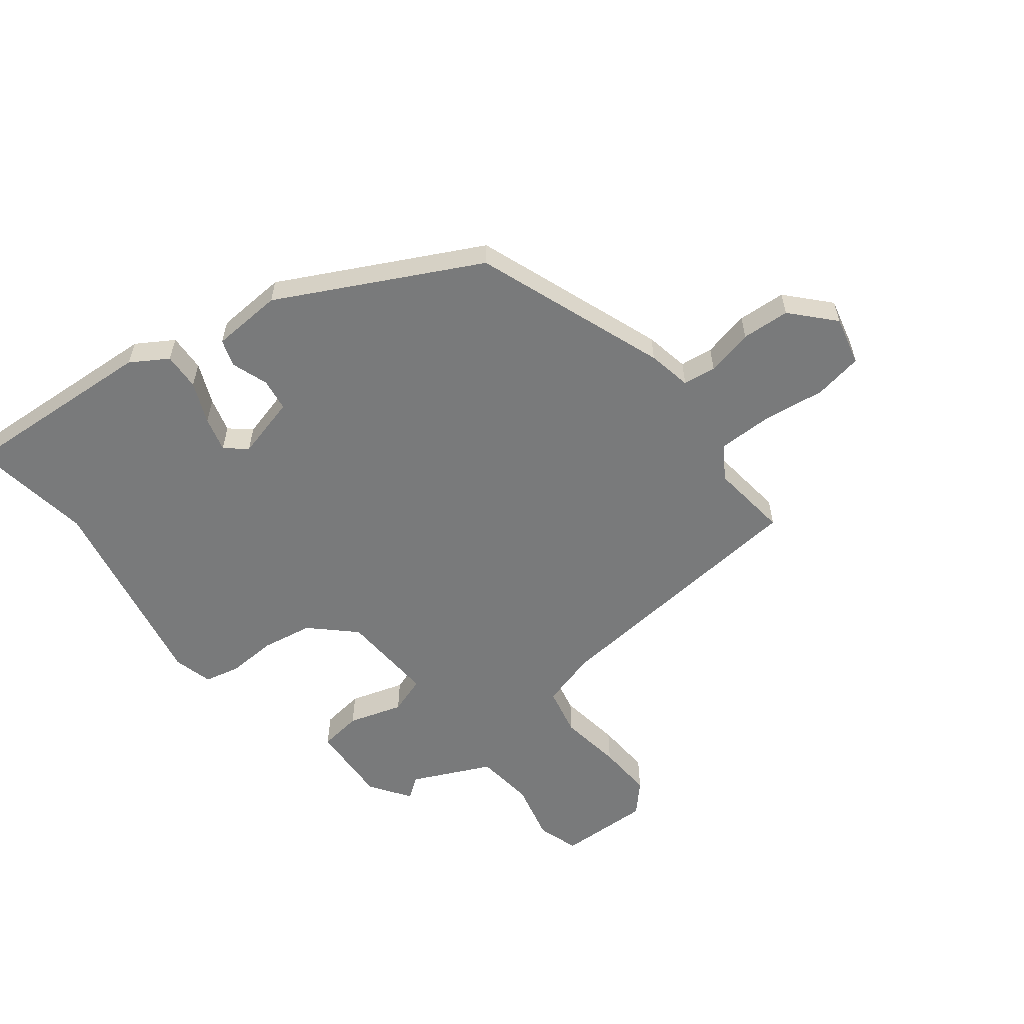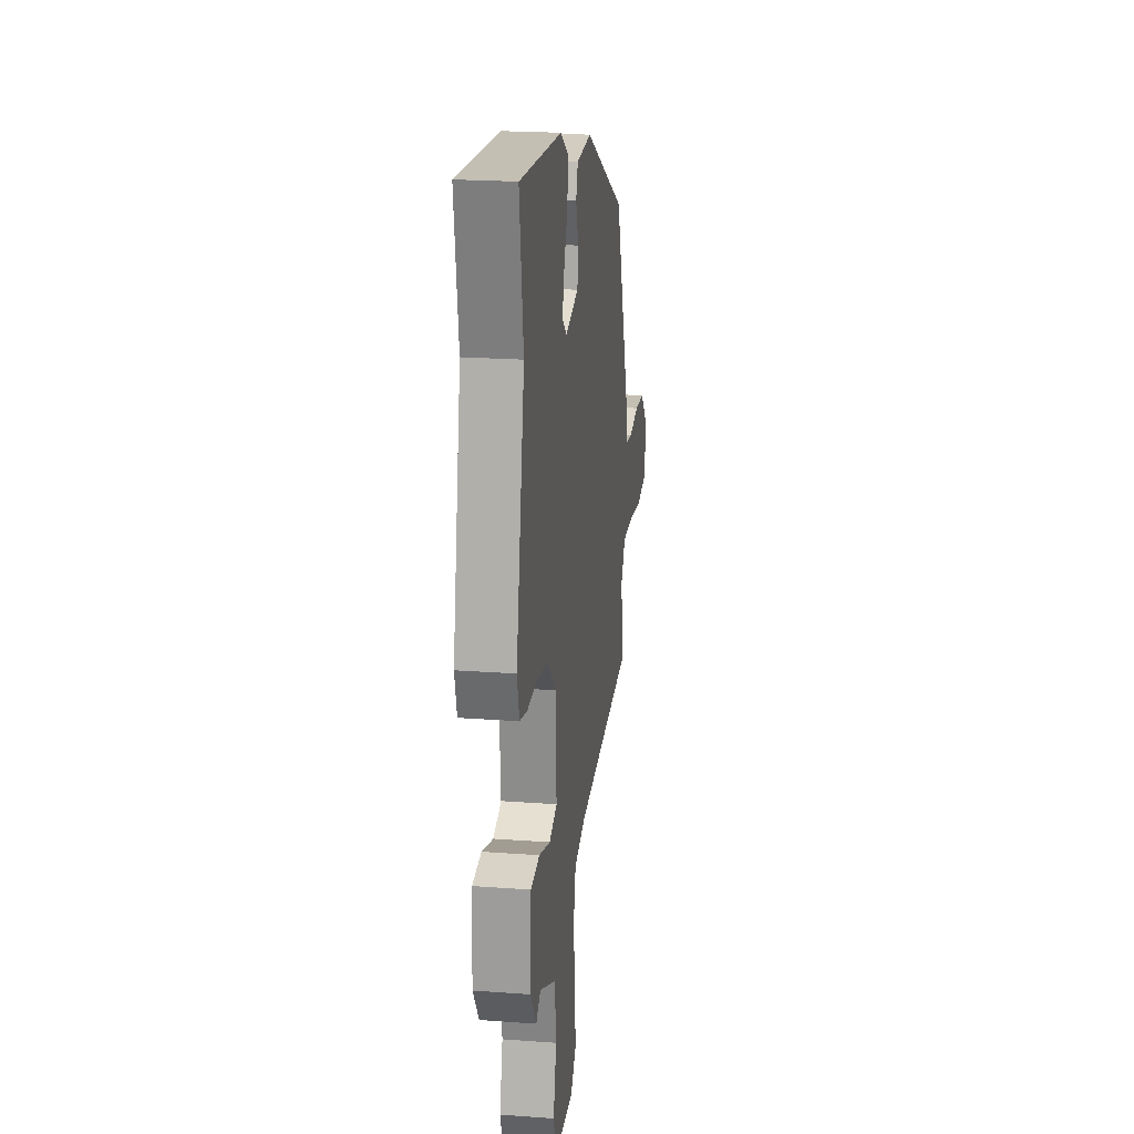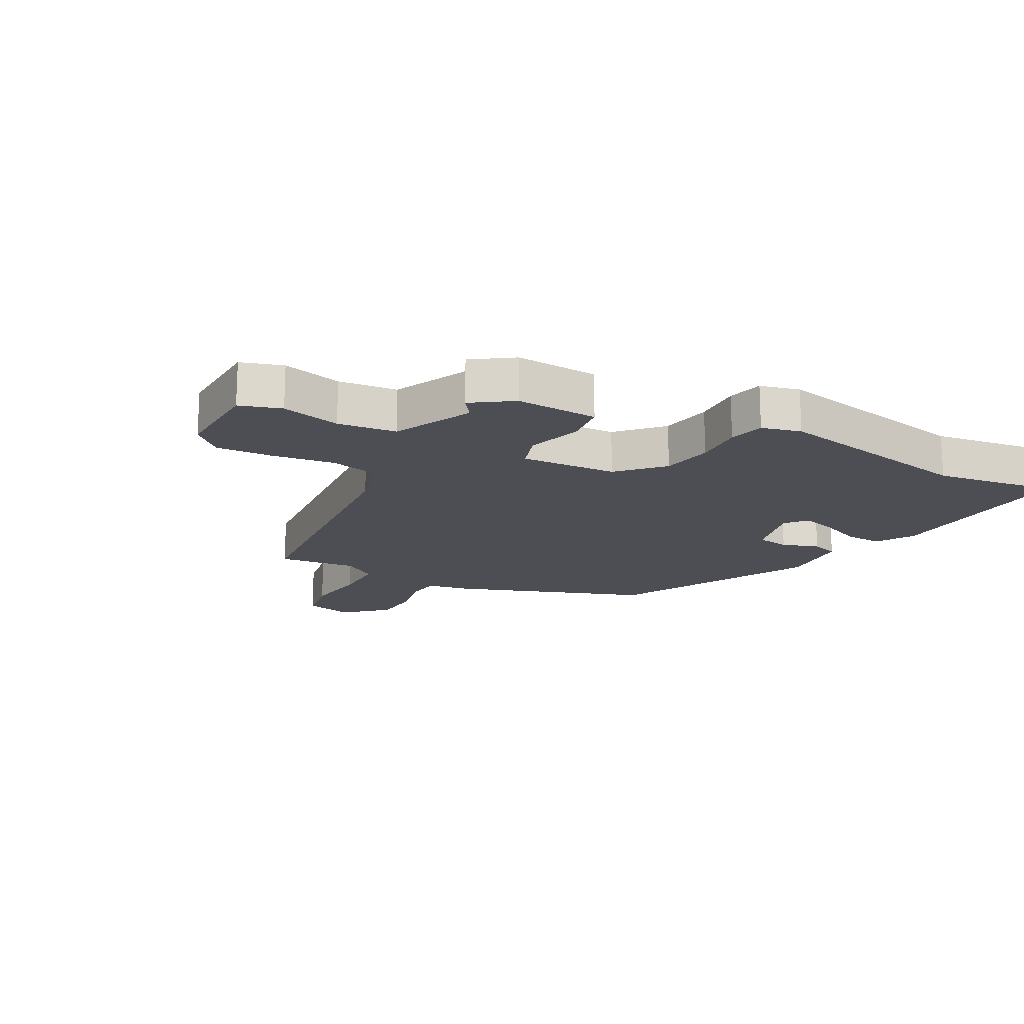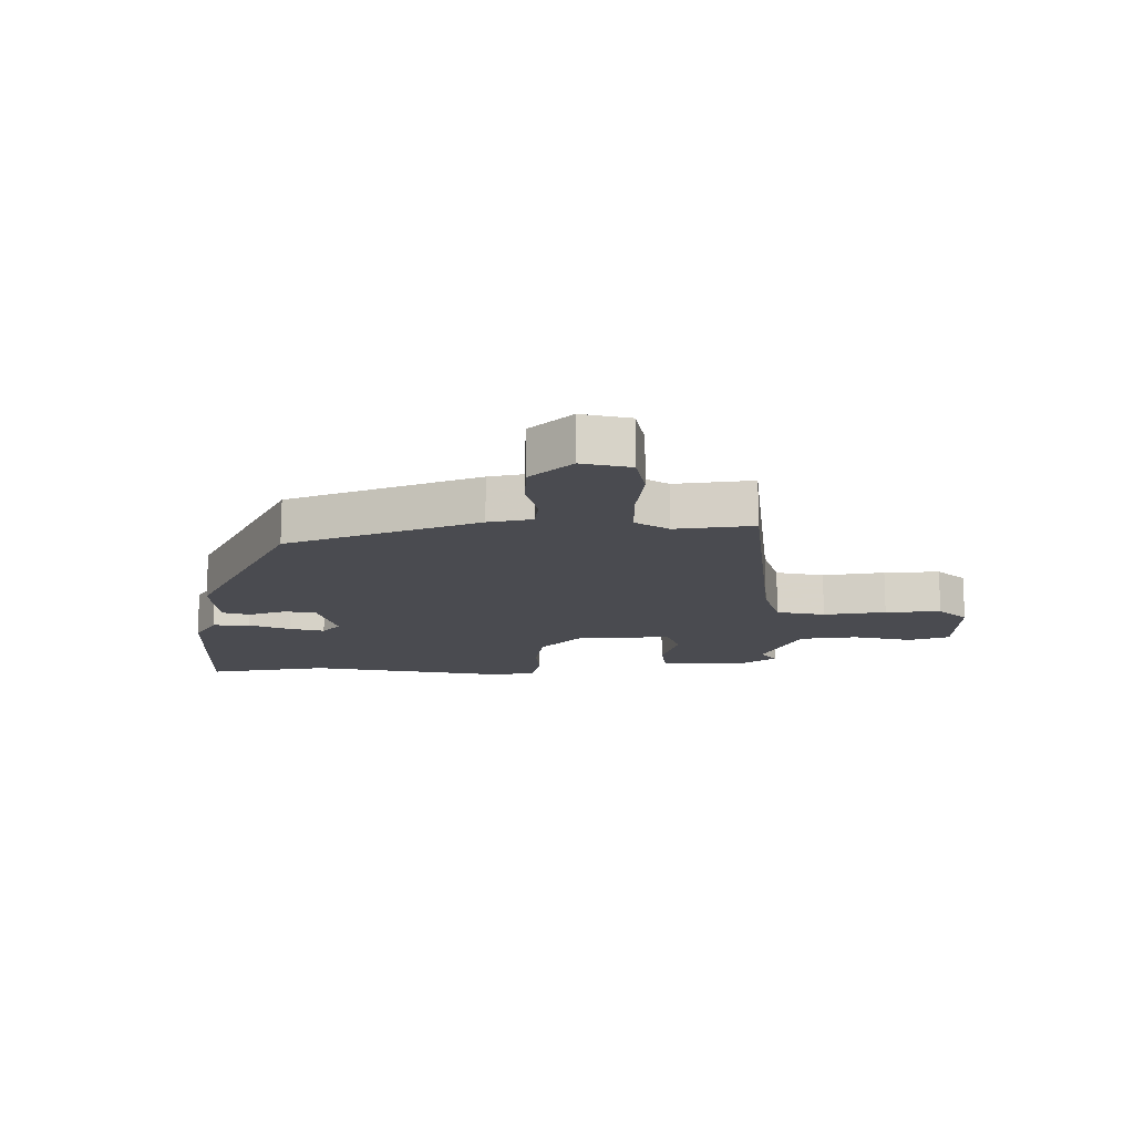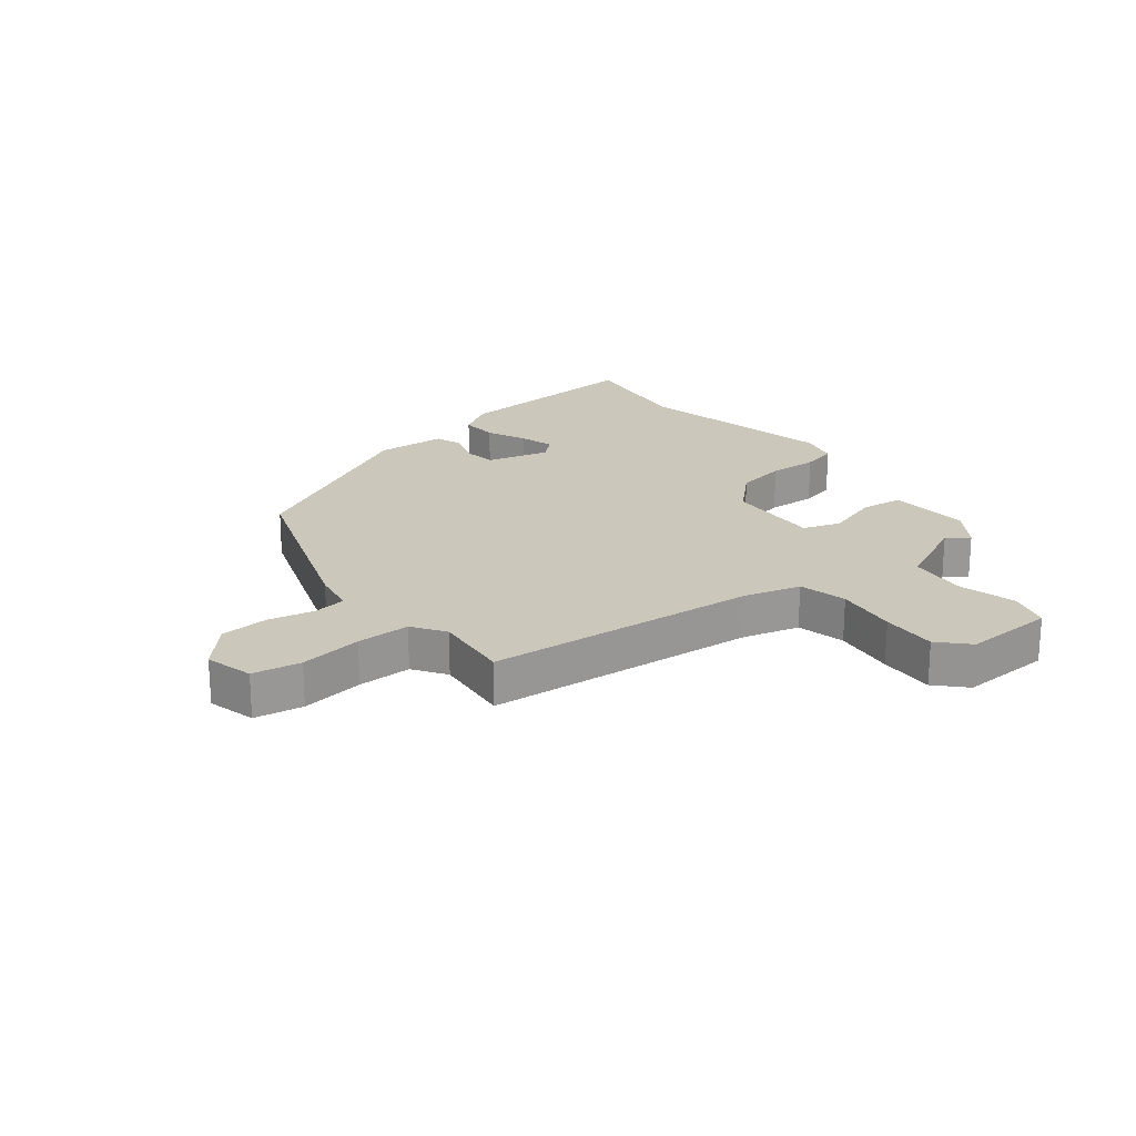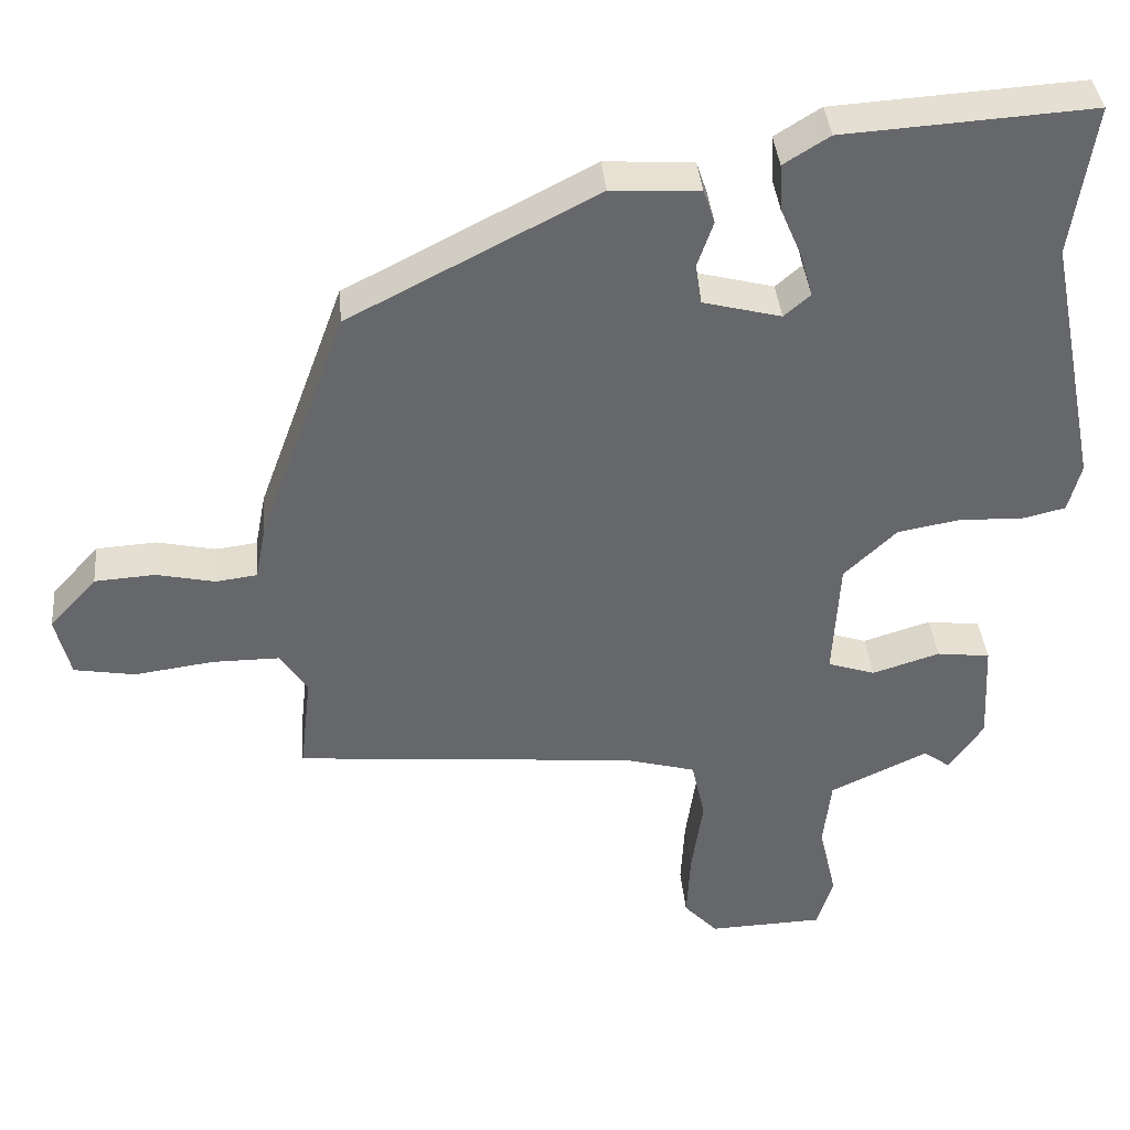
<metadata>
{"format":"obj","ext":"obj","renderer":"f3d","projection":"perspective","resolution":1024,"background":"white","views":[{"elev":-58.0,"azim":38.0,"up":"+Y"},{"elev":21.3,"azim":-82.5,"up":"+Z"},{"elev":-17.3,"azim":-118.5,"up":"+Y"},{"elev":-14.6,"azim":91.0,"up":"+Y"},{"elev":21.6,"azim":141.3,"up":"+Y"},{"elev":38.3,"azim":174.8,"up":"+Z"}]}
</metadata>
<code>
v -0.408 0.07 -0.508
v -0.454 0.07 -0.441
v -0.447 0.07 -0.305
v -0.376 0.07 -0.296
v -0.286 0.07 -0.324
v -0.223 0.07 -0.303
v -0.232 0.07 -0.144
v -0.302 0.07 -0.077
v -0.387 0.07 -0.062
v -0.469 0.07 -0.066
v -0.528 0.07 -0.052
v -0.545 0.07 0.013
v -0.478 0.07 0.352
v -0.508 0.07 0.554
v -0.177 0.07 0.533
v -0.116 0.07 0.495
v -0.119 0.07 0.433
v -0.148 0.07 0.365
v -0.164 0.07 0.307
v -0.129 0.07 0.277
v -0.025 0.07 0.304
v -0.017 0.07 0.358
v -0.038 0.07 0.419
v -0.023 0.07 0.464
v 0.095 0.07 0.471
v 0.424 0.07 0.302
v 0.54 0.07 -0.016
v 0.554 0.07 -0.089
v 0.609 0.07 -0.096
v 0.687 0.07 -0.079
v 0.767 0.07 -0.084
v 0.83 0.07 -0.153
v 0.81 0.07 -0.234
v 0.729 0.07 -0.248
v 0.624 0.07 -0.234
v 0.534 0.07 -0.234
v 0.498 0.07 -0.289
v 0.513 0.07 -0.419
v 0.057 0.07 -0.46
v -0.037 0.07 -0.486
v -0.055 0.07 -0.567
v -0.04 0.07 -0.671
v -0.035 0.07 -0.764
v -0.08 0.07 -0.812
v -0.233 0.07 -0.807
v -0.255 0.07 -0.738
v -0.231 0.07 -0.64
v -0.242 0.07 -0.543
v -0.372 0.07 -0.482
v -0.408 0 -0.508
v -0.454 0 -0.441
v -0.447 0 -0.305
v -0.376 0 -0.296
v -0.286 0 -0.324
v -0.223 0 -0.303
v -0.232 0 -0.144
v -0.302 0 -0.077
v -0.387 0 -0.062
v -0.469 0 -0.066
v -0.528 0 -0.052
v -0.545 0 0.013
v -0.478 0 0.352
v -0.508 0 0.554
v -0.177 0 0.533
v -0.116 0 0.495
v -0.119 0 0.433
v -0.148 0 0.365
v -0.164 0 0.307
v -0.129 0 0.277
v -0.025 0 0.304
v -0.017 0 0.358
v -0.038 0 0.419
v -0.023 0 0.464
v 0.095 0 0.471
v 0.424 0 0.302
v 0.54 0 -0.016
v 0.554 0 -0.089
v 0.609 0 -0.096
v 0.687 0 -0.079
v 0.767 0 -0.084
v 0.83 0 -0.153
v 0.81 0 -0.234
v 0.729 0 -0.248
v 0.624 0 -0.234
v 0.534 0 -0.234
v 0.498 0 -0.289
v 0.513 0 -0.419
v 0.057 0 -0.46
v -0.037 0 -0.486
v -0.055 0 -0.567
v -0.04 0 -0.671
v -0.035 0 -0.764
v -0.08 0 -0.812
v -0.233 0 -0.807
v -0.255 0 -0.738
v -0.231 0 -0.64
v -0.242 0 -0.543
v -0.372 0 -0.482
f 45 46 47
f 44 45 47
f 43 44 47
f 42 43 47
f 41 42 47
f 40 41 47 48
f 37 38 39
f 36 37 39 40
f 33 34 35
f 32 33 35
f 31 32 35
f 30 31 35
f 29 30 35
f 28 29 35 36
f 27 28 36
f 26 27 36
f 25 26 36
f 24 25 36
f 23 24 36
f 22 23 36
f 21 22 36 40
f 16 17 18
f 15 16 18
f 14 15 18
f 13 14 18
f 13 18 19
f 12 13 19
f 11 12 19
f 10 11 19
f 9 10 19
f 8 9 19 20
f 3 4 5
f 2 3 5
f 1 2 5
f 49 1 5
f 49 5 6
f 48 49 6
f 40 48 6
f 21 40 6 7
f 7 8 20 21
f 96 95 94
f 96 94 93
f 96 93 92
f 96 92 91
f 96 91 90
f 97 96 90 89
f 88 87 86
f 89 88 86 85
f 84 83 82
f 84 82 81
f 84 81 80
f 84 80 79
f 84 79 78
f 85 84 78 77
f 85 77 76
f 85 76 75
f 85 75 74
f 85 74 73
f 85 73 72
f 85 72 71
f 89 85 71 70
f 67 66 65
f 67 65 64
f 67 64 63
f 67 63 62
f 68 67 62
f 68 62 61
f 68 61 60
f 68 60 59
f 68 59 58
f 69 68 58 57
f 54 53 52
f 54 52 51
f 54 51 50
f 54 50 98
f 55 54 98
f 55 98 97
f 55 97 89
f 56 55 89 70
f 70 69 57 56
f 1 50 51 2
f 2 51 52 3
f 3 52 53 4
f 4 53 54 5
f 5 54 55 6
f 6 55 56 7
f 7 56 57 8
f 8 57 58 9
f 9 58 59 10
f 10 59 60 11
f 11 60 61 12
f 12 61 62 13
f 13 62 63 14
f 14 63 64 15
f 15 64 65 16
f 16 65 66 17
f 17 66 67 18
f 18 67 68 19
f 19 68 69 20
f 20 69 70 21
f 21 70 71 22
f 22 71 72 23
f 23 72 73 24
f 24 73 74 25
f 25 74 75 26
f 26 75 76 27
f 27 76 77 28
f 28 77 78 29
f 29 78 79 30
f 30 79 80 31
f 31 80 81 32
f 32 81 82 33
f 33 82 83 34
f 34 83 84 35
f 35 84 85 36
f 36 85 86 37
f 37 86 87 38
f 38 87 88 39
f 39 88 89 40
f 40 89 90 41
f 41 90 91 42
f 42 91 92 43
f 43 92 93 44
f 44 93 94 45
f 45 94 95 46
f 46 95 96 47
f 47 96 97 48
f 48 97 98 49
f 49 98 50 1

</code>
